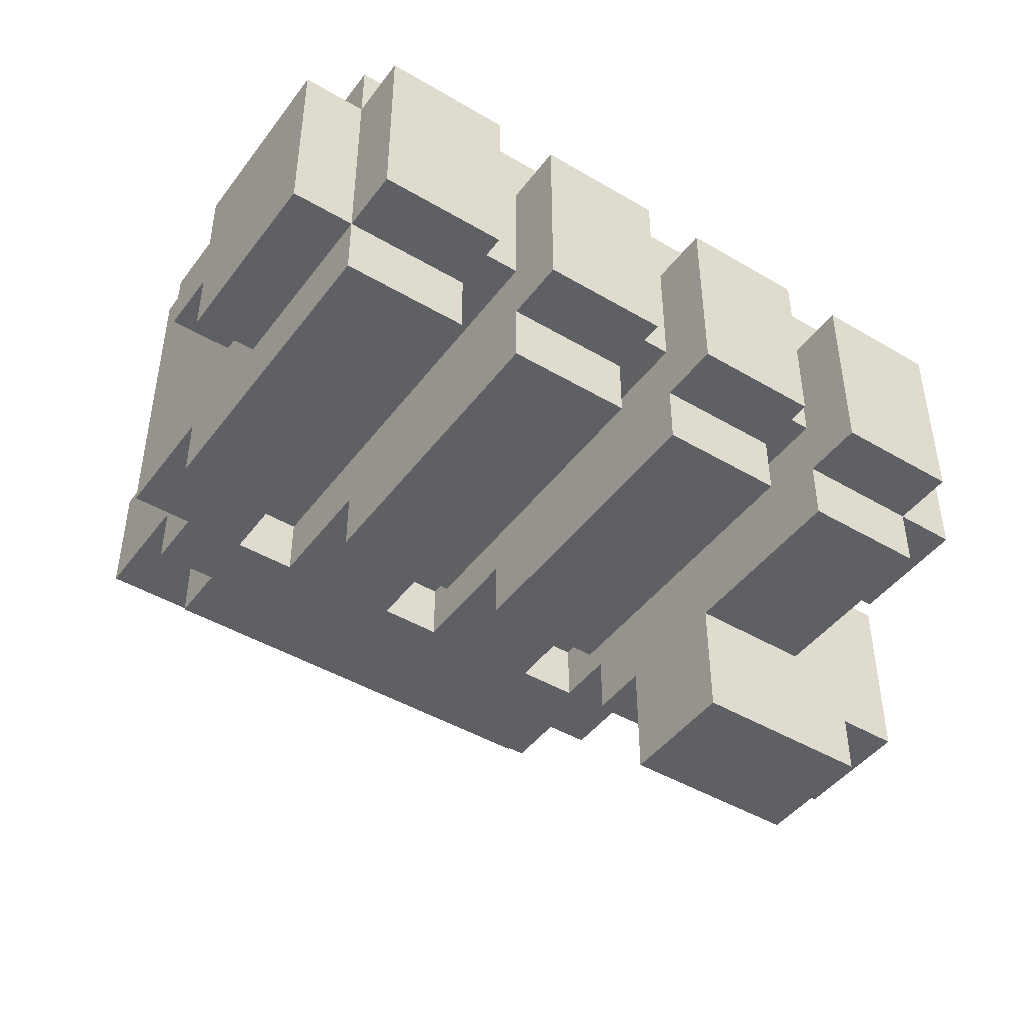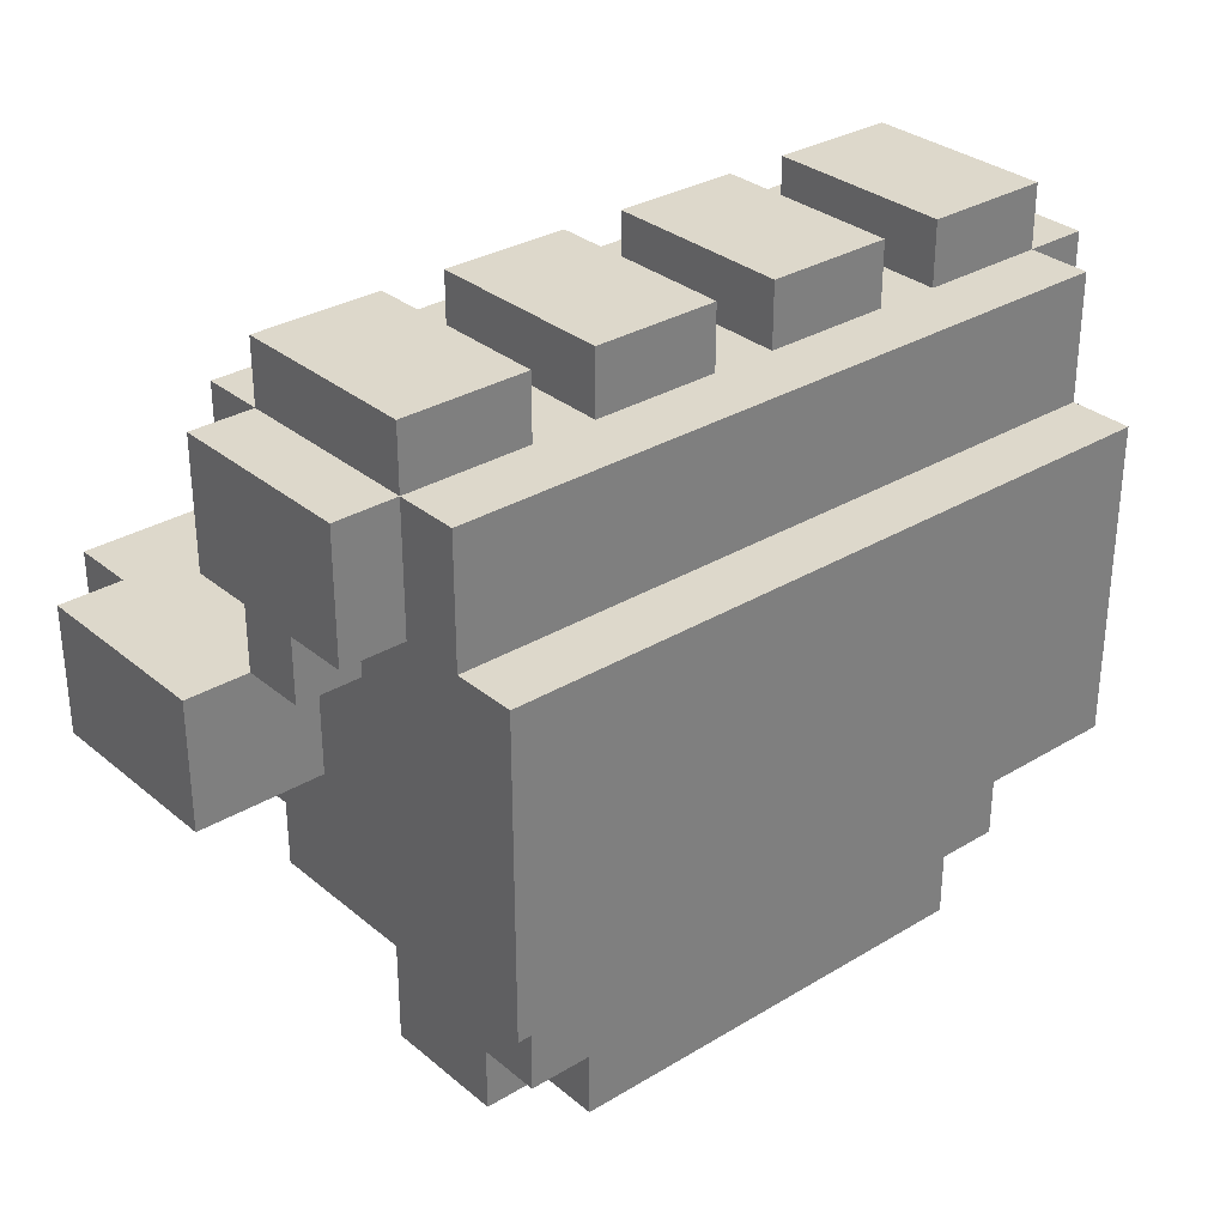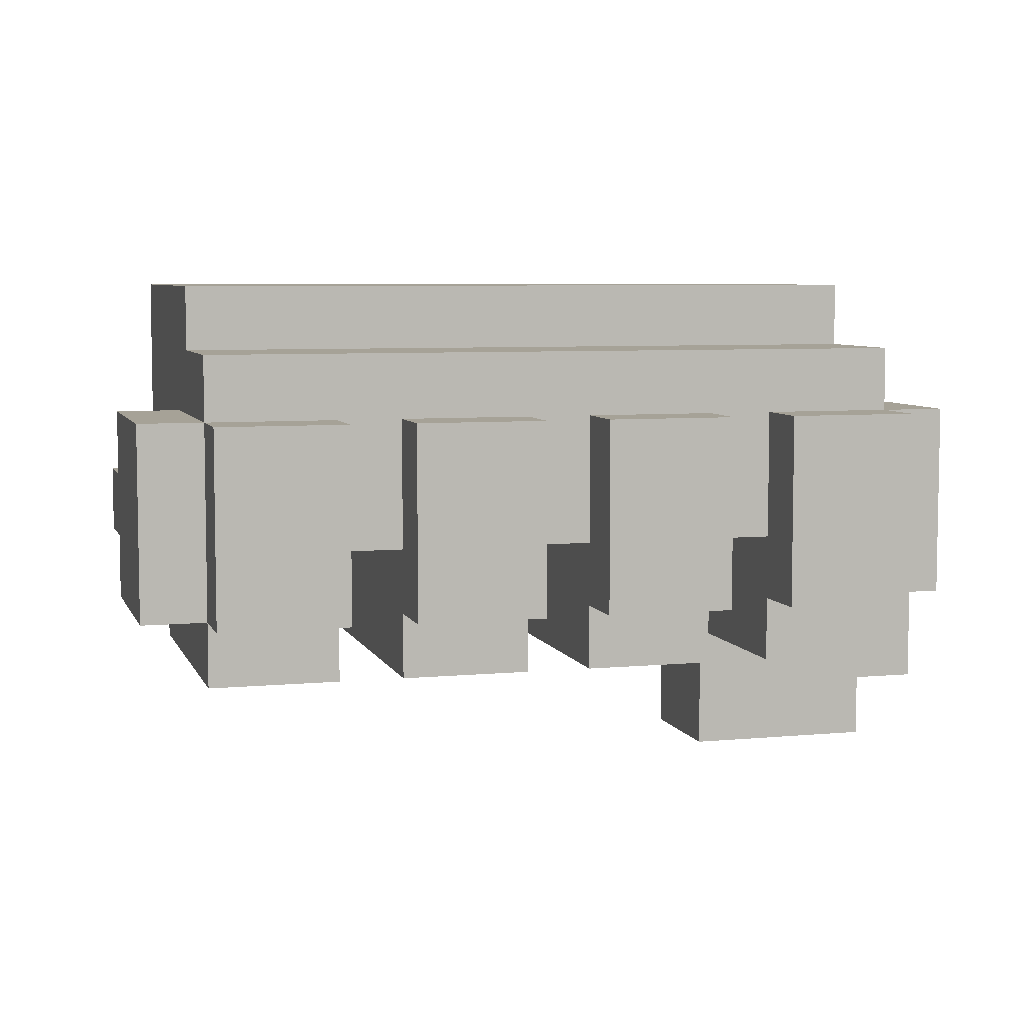
<metadata>
{"format":"obj","ext":"obj","renderer":"f3d","projection":"perspective","resolution":1024,"background":"white","views":[{"elev":-45.1,"azim":-34.4,"up":"+Y"},{"elev":31.3,"azim":139.4,"up":"+Z"},{"elev":6.4,"azim":-15.7,"up":"+Y"}]}
</metadata>
<code>
o
v -0.6 0.3 0.2
v -0.6 0.3 -0.1
v -0.6 0.4 -0.1
v -0.6 0.4 -0.2
v -0.6 0.5 -0.1
v -0.6 0.5 -0.2
v -0.6 0.6 0.2
v -0.6 0.6 -0.1
v -0.5 0.2 0.2
v -0.5 0.2 -0.3
v -0.5 0.3 0.3
v -0.5 0.3 0.2
v -0.5 0.3 -0.1
v -0.5 0.3 -0.3
v -0.5 0.3 -0.5
v -0.5 0.4 -0.1
v -0.5 0.4 -0.2
v -0.5 0.5 -0.1
v -0.5 0.5 -0.2
v -0.5 0.6 0.3
v -0.5 0.6 0.2
v -0.5 0.6 -0.1
v -0.5 0.7 0.2
v -0.5 0.7 -2.98e-08
v -0.5 0.8 -2.98e-08
v -0.5 0.8 -0.5
v -0.4 0.3 -0.5
v -0.4 0.3 -0.6
v -0.4 0.4 -0.6
v -0.4 0.4 -0.8
v -0.4 0.6 -0.7
v -0.4 0.6 -0.8
v -0.4 0.7 -0.5
v -0.4 0.7 -0.7
v -0.3 0.3 -0.6
v -0.3 0.3 -0.7
v -0.3 0.4 -0.6
v -0.3 0.4 -0.7
v -0.3 0.6 -0.7
v -0.3 0.6 -0.8
v -0.3 0.7 -0.7
v -0.3 0.7 -0.8
v -0.2 0.2 0.2
v -0.2 0.2 -0.3
v -0.2 0.3 0.3
v -0.2 0.3 0.2
v -0.2 0.3 -0.3
v -0.2 0.3 -0.5
v -0.2 0.4 0.2
v -0.2 0.4 -0.5
v -0.2 0.6 0.3
v -0.2 0.6 0.2
v 0.1 0.2 0.2
v 0.1 0.2 -0.3
v 0.1 0.3 0.3
v 0.1 0.3 0.2
v 0.1 0.3 -0.3
v 0.1 0.3 -0.5
v 0.1 0.4 0.2
v 0.1 0.4 -0.5
v 0.1 0.6 0.3
v 0.1 0.6 0.2
v 0.4 0 -0.1
v 0.4 0 -0.3
v 0.4 0.2 0.2
v 0.4 0.2 -0.1
v 0.4 0.2 -0.3
v 0.4 0.2 -0.4
v 0.4 0.3 0.3
v 0.4 0.3 0.2
v 0.4 0.3 -0.4
v 0.4 0.3 -0.5
v 0.4 0.4 0.2
v 0.4 0.4 -0.5
v 0.4 0.6 0.3
v 0.4 0.6 0.2
v -0.3 0.2 0.2
v -0.3 0.2 -0.3
v -0.3 0.3 0.3
v -0.3 0.3 0.2
v -0.3 0.3 -0.3
v -0.3 0.3 -0.5
v -0.3 0.4 0.2
v -0.3 0.4 -0.5
v -0.3 0.6 0.3
v -0.3 0.6 0.2
v 0 0.2 0.2
v 0 0.2 -0.3
v 0 0.3 0.3
v 0 0.3 0.2
v 0 0.3 -0.3
v 0 0.3 -0.5
v 0 0.4 0.2
v 0 0.4 -0.5
v 0 0.6 0.3
v 0 0.6 0.2
v 0.3 0.2 0.2
v 0.3 0.2 -0.3
v 0.3 0.3 0.3
v 0.3 0.3 0.2
v 0.3 0.3 -0.3
v 0.3 0.3 -0.5
v 0.3 0.4 0.2
v 0.3 0.4 -0.5
v 0.3 0.6 0.3
v 0.3 0.6 0.2
v 0.4 0.3 -0.6
v 0.4 0.3 -0.7
v 0.4 0.4 -0.6
v 0.4 0.4 -0.7
v 0.4 0.6 -0.7
v 0.4 0.6 -0.8
v 0.4 0.7 -0.7
v 0.4 0.7 -0.8
v 0.5 0.3 -0.5
v 0.5 0.3 -0.6
v 0.5 0.4 -0.6
v 0.5 0.4 -0.8
v 0.5 0.6 -0.7
v 0.5 0.6 -0.8
v 0.5 0.7 -0.5
v 0.5 0.7 -0.7
v 0.6 0.2 0.2
v 0.6 0.2 -0.1
v 0.6 0.2 -0.3
v 0.6 0.2 -0.4
v 0.6 0.3 0.3
v 0.6 0.3 0.2
v 0.6 0.3 -2.98e-08
v 0.6 0.3 -0.4
v 0.6 0.3 -0.5
v 0.6 0.4 -2.98e-08
v 0.6 0.4 -0.1
v 0.6 0.4 -0.3
v 0.6 0.5 -2.98e-08
v 0.6 0.5 -0.1
v 0.6 0.6 0.3
v 0.6 0.6 0.2
v 0.6 0.6 -2.98e-08
v 0.6 0.7 0.2
v 0.6 0.7 -2.98e-08
v 0.6 0.8 -2.98e-08
v 0.6 0.8 -0.5
v 0.7 0 -0.1
v 0.7 0 -0.3
v 0.7 0.1 -0.1
v 0.7 0.1 -0.3
v 0.7 0.3 0.2
v 0.7 0.3 -2.98e-08
v 0.7 0.4 -2.98e-08
v 0.7 0.4 -0.1
v 0.7 0.5 -2.98e-08
v 0.7 0.5 -0.1
v 0.7 0.6 0.2
v 0.7 0.6 -2.98e-08
v 0.8 0.1 -0.1
v 0.8 0.1 -0.3
v 0.8 0.4 -0.1
v 0.8 0.4 -0.3
v -0.5 0.3 0.3
v -0.5 0.6 0.3
v -0.3 0.3 0.3
v -0.3 0.6 0.3
v -0.2 0.3 0.3
v -0.2 0.6 0.3
v 0 0.3 0.3
v 0 0.6 0.3
v 0.1 0.3 0.3
v 0.1 0.6 0.3
v 0.3 0.3 0.3
v 0.3 0.6 0.3
v 0.4 0.3 0.3
v 0.4 0.6 0.3
v 0.6 0.3 0.3
v 0.6 0.6 0.3
v -0.6 0.3 0.2
v -0.6 0.6 0.2
v -0.5 0.2 0.2
v -0.5 0.3 0.2
v -0.5 0.6 0.2
v -0.5 0.7 0.2
v -0.3 0.2 0.2
v -0.3 0.3 0.2
v -0.3 0.4 0.2
v -0.3 0.6 0.2
v -0.2 0.2 0.2
v -0.2 0.3 0.2
v -0.2 0.4 0.2
v -0.2 0.6 0.2
v 0 0.2 0.2
v 0 0.3 0.2
v 0 0.4 0.2
v 0 0.6 0.2
v 0.1 0.2 0.2
v 0.1 0.3 0.2
v 0.1 0.4 0.2
v 0.1 0.6 0.2
v 0.3 0.2 0.2
v 0.3 0.3 0.2
v 0.3 0.4 0.2
v 0.3 0.6 0.2
v 0.4 0.2 0.2
v 0.4 0.3 0.2
v 0.4 0.4 0.2
v 0.4 0.6 0.2
v 0.6 0.2 0.2
v 0.6 0.3 0.2
v 0.6 0.6 0.2
v 0.6 0.7 0.2
v 0.7 0.3 0.2
v 0.7 0.6 0.2
v -0.5 0.7 -2.98e-08
v -0.5 0.8 -2.98e-08
v 0.6 0.7 -2.98e-08
v 0.6 0.8 -2.98e-08
v 0.4 0 -0.1
v 0.4 0.2 -0.1
v 0.6 0.2 -0.1
v 0.6 0.4 -0.1
v 0.7 0 -0.1
v 0.7 0.1 -0.1
v 0.7 0.4 -0.1
v 0.8 0.1 -0.1
v 0.8 0.4 -0.1
v -0.3 0.3 -0.5
v -0.3 0.4 -0.5
v -0.2 0.3 -0.5
v -0.2 0.4 -0.5
v 0 0.3 -0.5
v 0 0.4 -0.5
v 0.1 0.3 -0.5
v 0.1 0.4 -0.5
v 0.3 0.3 -0.5
v 0.3 0.4 -0.5
v 0.4 0.3 -0.5
v 0.4 0.4 -0.5
v 0.6 0.3 -2.98e-08
v 0.6 0.4 -2.98e-08
v 0.6 0.5 -2.98e-08
v 0.6 0.6 -2.98e-08
v 0.7 0.3 -2.98e-08
v 0.7 0.4 -2.98e-08
v 0.7 0.5 -2.98e-08
v 0.7 0.6 -2.98e-08
v -0.6 0.3 -0.1
v -0.6 0.4 -0.1
v -0.6 0.5 -0.1
v -0.6 0.6 -0.1
v -0.5 0.3 -0.1
v -0.5 0.4 -0.1
v -0.5 0.5 -0.1
v -0.5 0.6 -0.1
v 0.6 0.4 -0.1
v 0.6 0.5 -0.1
v 0.7 0.4 -0.1
v 0.7 0.5 -0.1
v -0.6 0.4 -0.2
v -0.6 0.5 -0.2
v -0.5 0.4 -0.2
v -0.5 0.5 -0.2
v -0.5 0.2 -0.3
v -0.5 0.3 -0.3
v -0.3 0.2 -0.3
v -0.3 0.3 -0.3
v -0.2 0.2 -0.3
v -0.2 0.3 -0.3
v 0 0.2 -0.3
v 0 0.3 -0.3
v 0.1 0.2 -0.3
v 0.1 0.3 -0.3
v 0.3 0.2 -0.3
v 0.3 0.3 -0.3
v 0.4 0 -0.3
v 0.4 0.2 -0.3
v 0.6 0.2 -0.3
v 0.6 0.4 -0.3
v 0.7 0 -0.3
v 0.7 0.1 -0.3
v 0.8 0.1 -0.3
v 0.8 0.4 -0.3
v 0.4 0.2 -0.4
v 0.4 0.3 -0.4
v 0.6 0.2 -0.4
v 0.6 0.3 -0.4
v -0.5 0.3 -0.5
v -0.5 0.8 -0.5
v -0.4 0.3 -0.5
v -0.4 0.7 -0.5
v 0.5 0.3 -0.5
v 0.5 0.7 -0.5
v 0.6 0.3 -0.5
v 0.6 0.8 -0.5
v -0.4 0.3 -0.6
v -0.4 0.4 -0.6
v -0.3 0.3 -0.6
v -0.3 0.4 -0.6
v 0.4 0.3 -0.6
v 0.4 0.4 -0.6
v 0.5 0.3 -0.6
v 0.5 0.4 -0.6
v -0.4 0.6 -0.7
v -0.4 0.7 -0.7
v -0.3 0.3 -0.7
v -0.3 0.4 -0.7
v -0.3 0.6 -0.7
v -0.3 0.7 -0.7
v 0.4 0.3 -0.7
v 0.4 0.4 -0.7
v 0.4 0.6 -0.7
v 0.4 0.7 -0.7
v 0.5 0.6 -0.7
v 0.5 0.7 -0.7
v -0.4 0.4 -0.8
v -0.4 0.6 -0.8
v -0.3 0.6 -0.8
v -0.3 0.7 -0.8
v 0.4 0.6 -0.8
v 0.4 0.7 -0.8
v 0.5 0.4 -0.8
v 0.5 0.6 -0.8
v 0.4 0 -0.1
v 0.7 0 -0.1
v 0.4 0 -0.3
v 0.7 0 -0.3
v 0.7 0.1 -0.1
v 0.8 0.1 -0.1
v 0.7 0.1 -0.3
v 0.8 0.1 -0.3
v -0.5 0.2 0.2
v -0.3 0.2 0.2
v -0.2 0.2 0.2
v 0 0.2 0.2
v 0.1 0.2 0.2
v 0.3 0.2 0.2
v 0.4 0.2 0.2
v 0.6 0.2 0.2
v 0.4 0.2 -0.1
v 0.6 0.2 -0.1
v -0.5 0.2 -0.3
v -0.3 0.2 -0.3
v -0.2 0.2 -0.3
v 0 0.2 -0.3
v 0.1 0.2 -0.3
v 0.3 0.2 -0.3
v 0.4 0.2 -0.3
v 0.6 0.2 -0.3
v 0.4 0.2 -0.4
v 0.6 0.2 -0.4
v -0.5 0.3 0.3
v -0.3 0.3 0.3
v -0.2 0.3 0.3
v 0 0.3 0.3
v 0.1 0.3 0.3
v 0.3 0.3 0.3
v 0.4 0.3 0.3
v 0.6 0.3 0.3
v -0.6 0.3 0.2
v -0.5 0.3 0.2
v -0.3 0.3 0.2
v -0.2 0.3 0.2
v 0 0.3 0.2
v 0.1 0.3 0.2
v 0.3 0.3 0.2
v 0.4 0.3 0.2
v 0.6 0.3 0.2
v 0.7 0.3 0.2
v 0.6 0.3 -2.98e-08
v 0.7 0.3 -2.98e-08
v -0.6 0.3 -0.1
v -0.5 0.3 -0.1
v -0.5 0.3 -0.3
v -0.3 0.3 -0.3
v -0.2 0.3 -0.3
v 0 0.3 -0.3
v 0.1 0.3 -0.3
v 0.3 0.3 -0.3
v 0.4 0.3 -0.4
v 0.6 0.3 -0.4
v -0.5 0.3 -0.5
v -0.4 0.3 -0.5
v -0.3 0.3 -0.5
v -0.2 0.3 -0.5
v 0 0.3 -0.5
v 0.1 0.3 -0.5
v 0.3 0.3 -0.5
v 0.4 0.3 -0.5
v 0.5 0.3 -0.5
v 0.6 0.3 -0.5
v -0.4 0.3 -0.6
v -0.3 0.3 -0.6
v 0.4 0.3 -0.6
v 0.5 0.3 -0.6
v -0.3 0.3 -0.7
v 0.4 0.3 -0.7
v -0.3 0.4 0.2
v -0.2 0.4 0.2
v 0 0.4 0.2
v 0.1 0.4 0.2
v 0.3 0.4 0.2
v 0.4 0.4 0.2
v 0.6 0.4 -2.98e-08
v 0.7 0.4 -2.98e-08
v -0.6 0.4 -0.1
v -0.5 0.4 -0.1
v 0.6 0.4 -0.1
v 0.7 0.4 -0.1
v -0.6 0.4 -0.2
v -0.5 0.4 -0.2
v -0.3 0.4 -0.5
v -0.2 0.4 -0.5
v 0 0.4 -0.5
v 0.1 0.4 -0.5
v 0.3 0.4 -0.5
v 0.4 0.4 -0.5
v -0.4 0.4 -0.6
v -0.3 0.4 -0.6
v 0.4 0.4 -0.6
v 0.5 0.4 -0.6
v -0.3 0.4 -0.7
v 0.4 0.4 -0.7
v -0.4 0.4 -0.8
v 0.5 0.4 -0.8
v 0.6 0.4 -0.1
v 0.7 0.4 -0.1
v 0.8 0.4 -0.1
v 0.6 0.4 -0.3
v 0.8 0.4 -0.3
v 0.6 0.5 -2.98e-08
v 0.7 0.5 -2.98e-08
v -0.6 0.5 -0.1
v -0.5 0.5 -0.1
v 0.6 0.5 -0.1
v 0.7 0.5 -0.1
v -0.6 0.5 -0.2
v -0.5 0.5 -0.2
v -0.5 0.6 0.3
v -0.3 0.6 0.3
v -0.2 0.6 0.3
v 0 0.6 0.3
v 0.1 0.6 0.3
v 0.3 0.6 0.3
v 0.4 0.6 0.3
v 0.6 0.6 0.3
v -0.6 0.6 0.2
v -0.5 0.6 0.2
v -0.3 0.6 0.2
v -0.2 0.6 0.2
v 0 0.6 0.2
v 0.1 0.6 0.2
v 0.3 0.6 0.2
v 0.4 0.6 0.2
v 0.6 0.6 0.2
v 0.7 0.6 0.2
v 0.6 0.6 -2.98e-08
v 0.7 0.6 -2.98e-08
v -0.6 0.6 -0.1
v -0.5 0.6 -0.1
v -0.4 0.6 -0.7
v -0.3 0.6 -0.7
v 0.4 0.6 -0.7
v 0.5 0.6 -0.7
v -0.4 0.6 -0.8
v -0.3 0.6 -0.8
v 0.4 0.6 -0.8
v 0.5 0.6 -0.8
v -0.5 0.7 0.2
v 0.6 0.7 0.2
v -0.5 0.7 -2.98e-08
v 0.6 0.7 -2.98e-08
v -0.4 0.7 -0.5
v 0.5 0.7 -0.5
v -0.4 0.7 -0.7
v -0.3 0.7 -0.7
v 0.4 0.7 -0.7
v 0.5 0.7 -0.7
v -0.3 0.7 -0.8
v 0.4 0.7 -0.8
v -0.5 0.8 -2.98e-08
v 0.6 0.8 -2.98e-08
v -0.5 0.8 -0.5
v 0.6 0.8 -0.5
f 3 2 1
f 5 3 1
f 5 4 3
f 6 4 5
f 7 5 1
f 8 5 7
f 12 10 9
f 13 10 12
f 14 10 13
f 16 15 14
f 16 14 13
f 17 15 16
f 19 15 17
f 20 12 11
f 21 12 20
f 22 19 18
f 23 22 21
f 24 22 23
f 25 22 24
f 26 19 22
f 26 22 25
f 26 15 19
f 29 28 27
f 31 30 29
f 32 30 31
f 33 29 27
f 33 31 29
f 34 31 33
f 37 36 35
f 38 36 37
f 41 40 39
f 42 40 41
f 46 44 43
f 47 44 46
f 49 46 45
f 49 48 47
f 49 47 46
f 50 48 49
f 51 49 45
f 52 49 51
f 56 54 53
f 57 54 56
f 59 56 55
f 59 58 57
f 59 57 56
f 60 58 59
f 61 59 55
f 62 59 61
f 66 64 63
f 67 64 66
f 70 66 65
f 70 68 67
f 70 67 66
f 71 68 70
f 73 70 69
f 73 72 71
f 73 71 70
f 74 72 73
f 75 73 69
f 76 73 75
f 77 78 80
f 80 78 81
f 79 80 83
f 81 82 83
f 80 81 83
f 83 82 84
f 79 83 85
f 85 83 86
f 87 88 90
f 90 88 91
f 89 90 93
f 91 92 93
f 90 91 93
f 93 92 94
f 89 93 95
f 95 93 96
f 97 98 100
f 100 98 101
f 99 100 103
f 101 102 103
f 100 101 103
f 103 102 104
f 99 103 105
f 105 103 106
f 107 108 109
f 109 108 110
f 111 112 113
f 113 112 114
f 115 116 117
f 117 118 119
f 119 118 120
f 115 117 121
f 117 119 121
f 121 119 122
f 123 124 128
f 128 124 129
f 125 126 130
f 129 124 132
f 132 124 133
f 130 131 134
f 125 130 134
f 133 134 136
f 127 128 137
f 137 128 138
f 135 136 139
f 138 139 140
f 139 136 141
f 140 139 141
f 141 136 142
f 134 131 143
f 142 136 143
f 136 134 143
f 144 145 146
f 146 145 147
f 148 149 150
f 148 150 152
f 150 151 152
f 152 151 153
f 148 152 154
f 154 152 155
f 156 157 158
f 158 157 159
f 162 161 160
f 163 161 162
f 166 165 164
f 167 165 166
f 170 169 168
f 171 169 170
f 174 173 172
f 175 173 174
f 179 177 176
f 180 177 179
f 182 179 178
f 183 179 182
f 185 181 180
f 188 185 184
f 189 181 185
f 189 185 188
f 190 187 186
f 191 187 190
f 193 181 189
f 196 193 192
f 197 181 193
f 197 193 196
f 198 195 194
f 199 195 198
f 201 181 197
f 204 201 200
f 205 181 201
f 205 201 204
f 206 203 202
f 207 203 206
f 208 181 205
f 209 181 208
f 210 208 207
f 211 208 210
f 214 213 212
f 215 213 214
f 218 217 216
f 220 218 216
f 220 219 218
f 221 219 220
f 222 219 221
f 223 222 221
f 224 222 223
f 227 226 225
f 228 226 227
f 231 230 229
f 232 230 231
f 235 234 233
f 236 234 235
f 237 238 241
f 241 238 242
f 239 240 243
f 243 240 244
f 245 246 249
f 249 246 250
f 247 248 251
f 251 248 252
f 253 254 255
f 255 254 256
f 257 258 259
f 259 258 260
f 261 262 263
f 263 262 264
f 265 266 267
f 267 266 268
f 269 270 271
f 271 270 272
f 273 274 275
f 273 275 277
f 275 276 277
f 277 276 278
f 278 276 279
f 279 276 280
f 281 282 283
f 283 282 284
f 285 286 287
f 287 286 288
f 288 286 290
f 289 290 291
f 290 286 292
f 291 290 292
f 293 294 295
f 295 294 296
f 297 298 299
f 299 298 300
f 301 302 305
f 305 302 306
f 303 304 307
f 307 304 308
f 309 310 311
f 311 310 312
f 313 314 315
f 313 315 317
f 315 316 317
f 317 316 318
f 313 317 319
f 319 317 320
f 323 322 321
f 324 322 323
f 327 326 325
f 328 326 327
f 337 336 335
f 338 336 337
f 339 330 329
f 340 330 339
f 341 332 331
f 342 332 341
f 343 334 333
f 344 334 343
f 347 346 345
f 348 346 347
f 358 350 349
f 359 350 358
f 360 352 351
f 361 352 360
f 362 354 353
f 363 354 362
f 364 356 355
f 365 356 364
f 367 366 365
f 368 366 367
f 369 358 357
f 370 358 369
f 379 372 371
f 380 372 379
f 381 372 380
f 382 374 373
f 383 374 382
f 384 376 375
f 385 376 384
f 386 378 377
f 387 378 386
f 388 378 387
f 389 385 384
f 389 381 380
f 389 387 386
f 389 386 385
f 389 383 382
f 389 384 383
f 389 382 381
f 390 387 389
f 391 387 390
f 392 387 391
f 393 391 390
f 394 391 393
f 405 402 401
f 406 402 405
f 407 404 403
f 408 404 407
f 409 396 395
f 410 396 409
f 411 398 397
f 412 398 411
f 413 400 399
f 414 400 413
f 419 416 415
f 420 418 417
f 421 419 415
f 421 420 419
f 422 418 420
f 422 420 421
f 423 424 426
f 424 425 426
f 426 425 427
f 428 429 432
f 432 429 433
f 430 431 434
f 434 431 435
f 436 437 445
f 445 437 446
f 438 439 447
f 447 439 448
f 440 441 449
f 449 441 450
f 442 443 451
f 451 443 452
f 452 453 454
f 454 453 455
f 444 445 456
f 456 445 457
f 458 459 462
f 462 459 463
f 460 461 464
f 464 461 465
f 466 467 468
f 468 467 469
f 470 471 472
f 472 471 473
f 473 471 474
f 474 471 475
f 473 474 476
f 476 474 477
f 478 479 480
f 480 479 481

</code>
